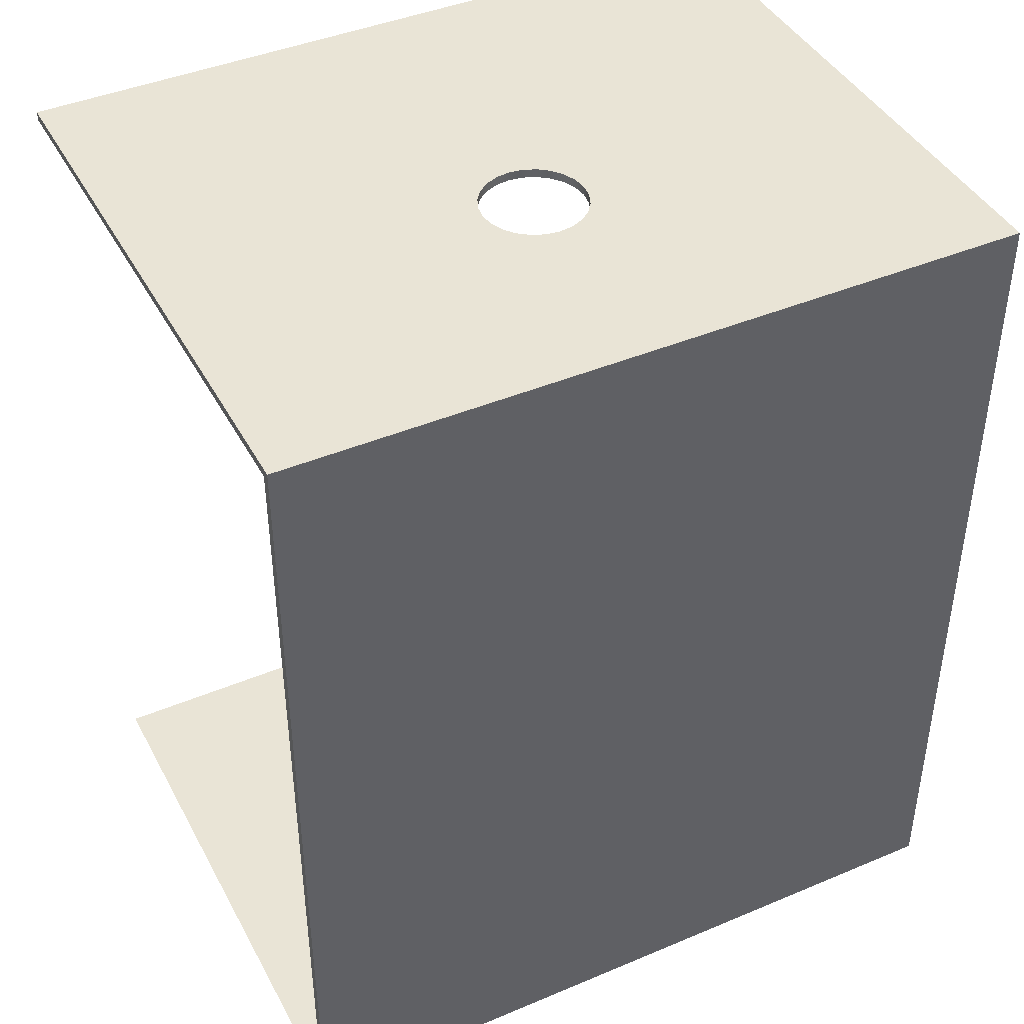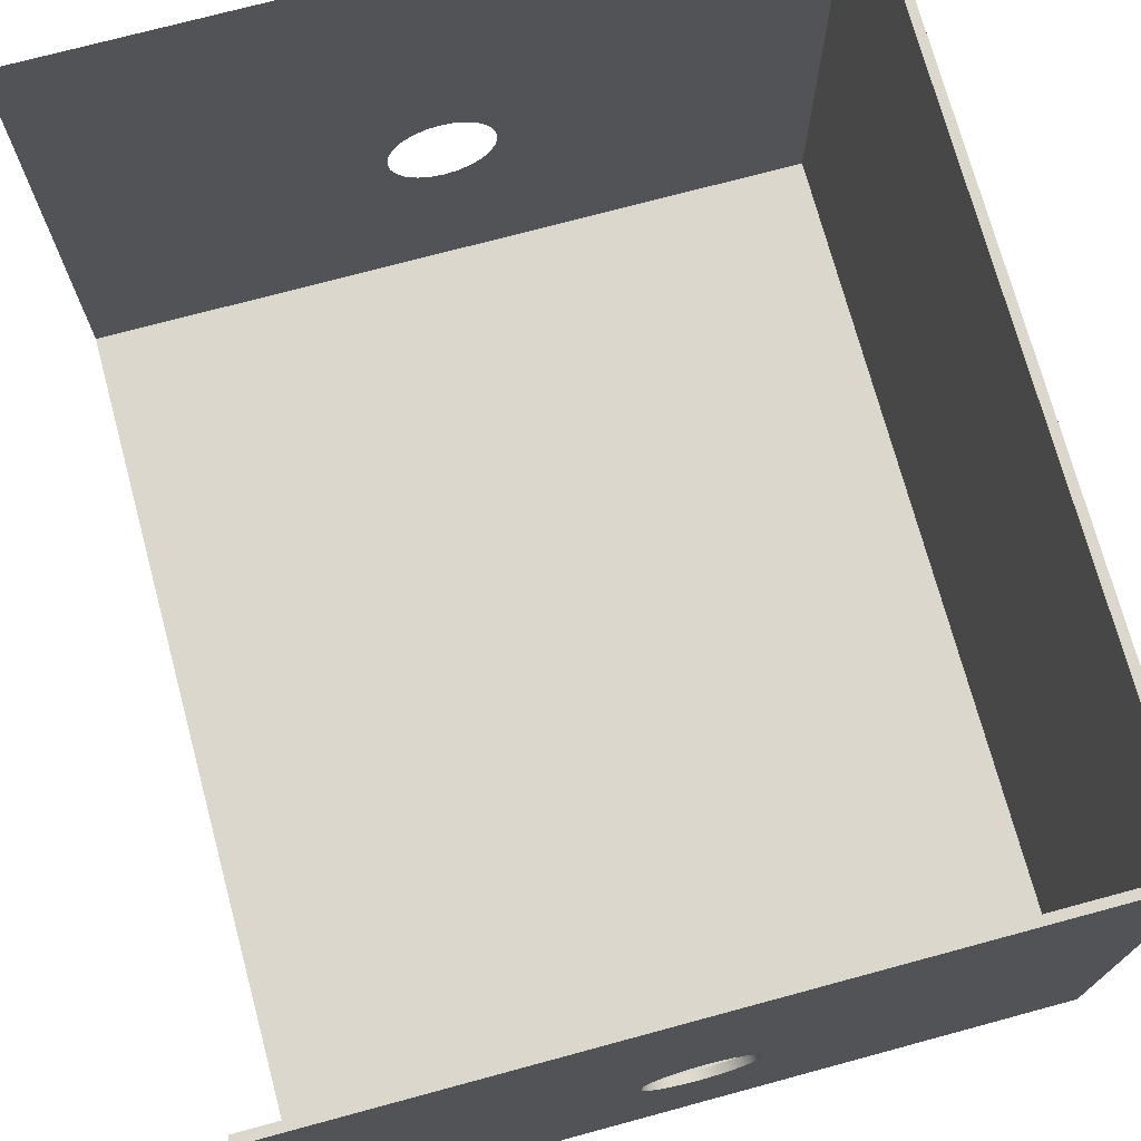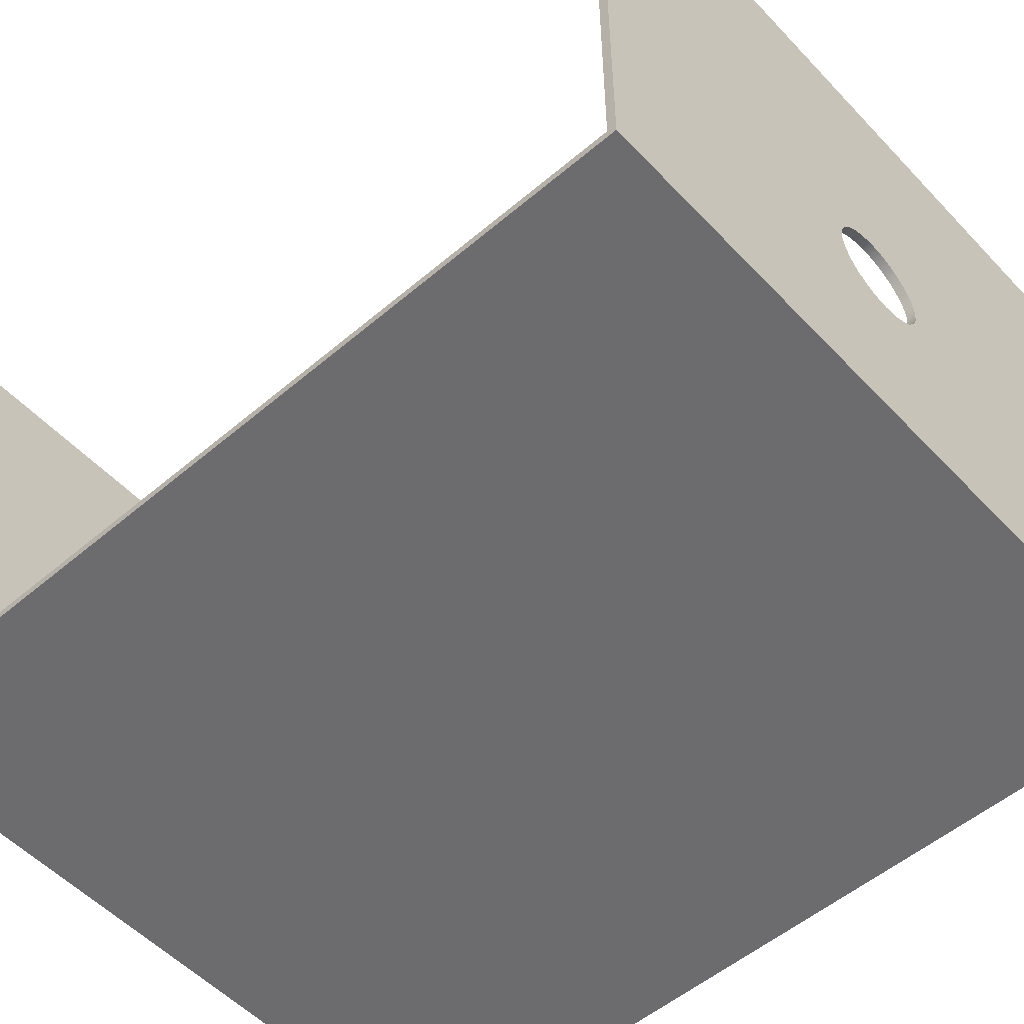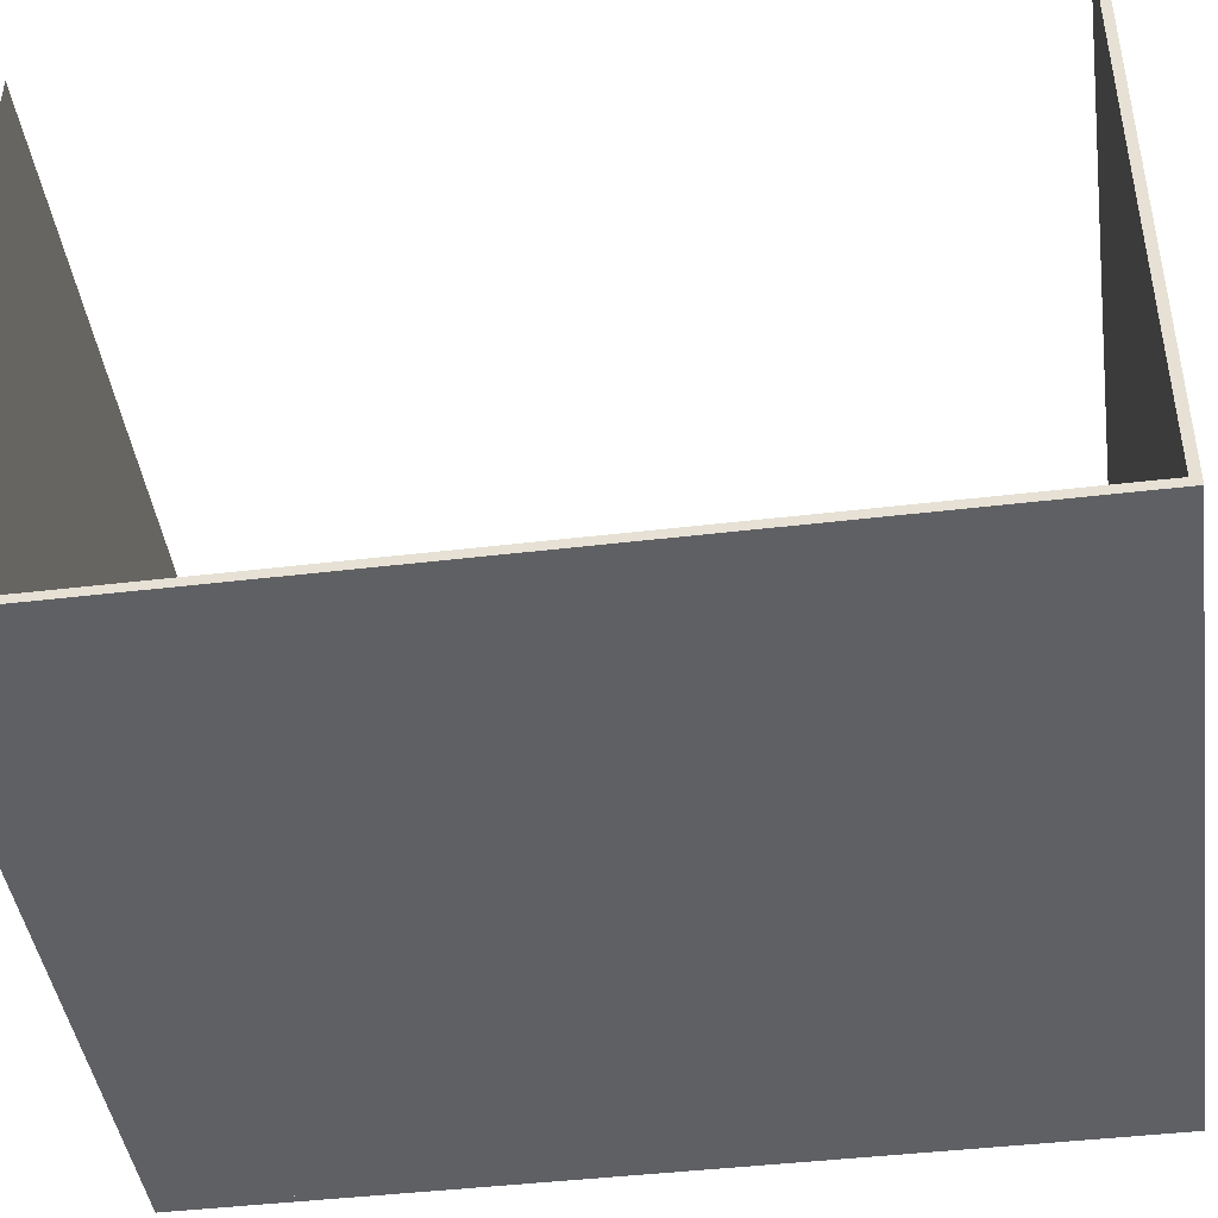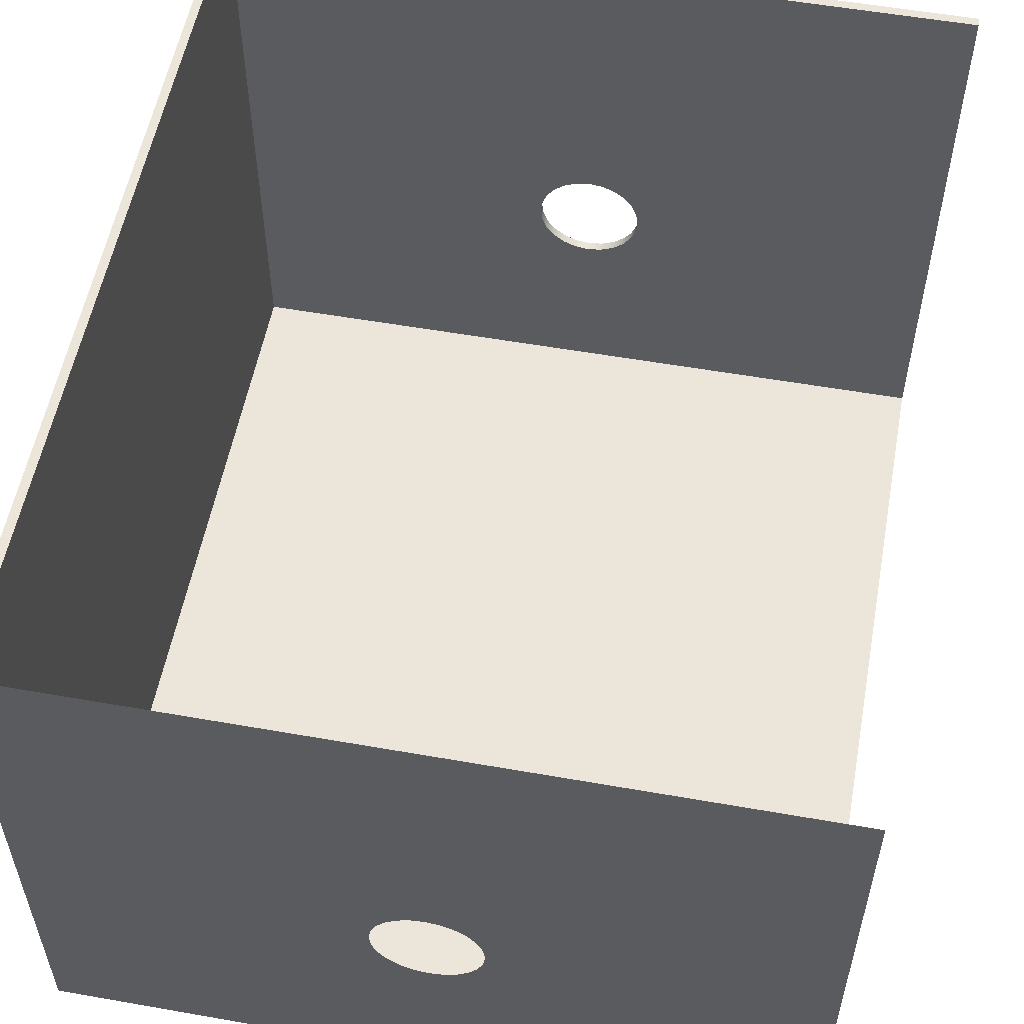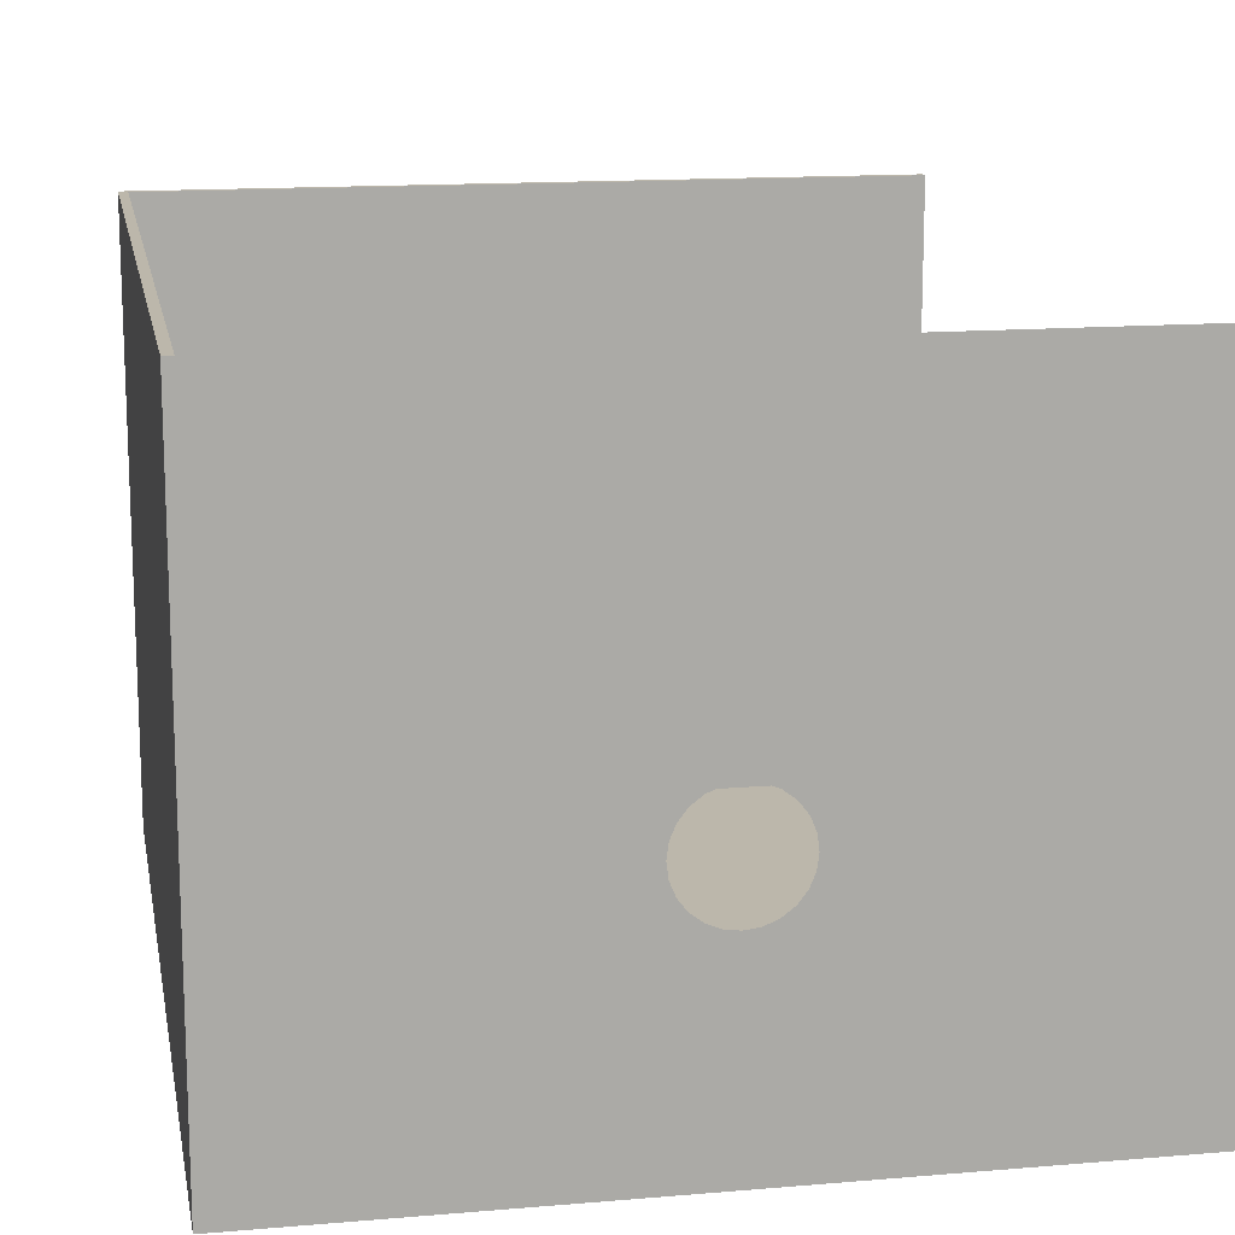
<metadata>
{"format":"obj","ext":"obj","renderer":"f3d","projection":"perspective","resolution":1024,"background":"white","views":[{"elev":42.7,"azim":-26.6,"up":"+Z"},{"elev":73.2,"azim":-15.1,"up":"+Y"},{"elev":-53.8,"azim":-47.9,"up":"+Y"},{"elev":-43.6,"azim":-82.0,"up":"+Y"},{"elev":55.4,"azim":-169.5,"up":"+Y"},{"elev":14.5,"azim":169.5,"up":"+Y"}]}
</metadata>
<code>
g Mesh1 Model
v -2.5 -2 3
v 2.5 -2.06 3
v -2.5 -2.06 3
f 1 2 3
v 2.5 -2 3
f 2 1 4
f 3 2 1
v 2.5 -2.06 2.94
f 2 3 5
f 5 3 2
v 2.5 -2.06 -3
f 3 6 5
v -2.5 -2.06 -3
f 6 3 7
f 7 3 6
f 7 1 3
v -2.5 -2 2.94
f 1 7 8
f 3 1 7
f 8 7 1
v -2.5 -2 -3
f 8 7 9
f 9 7 8
f 9 6 7
v 2.5 -2 -3
f 6 9 10
f 7 6 9
f 10 9 6
v 2.5 -2 2.94
f 11 9 10
f 9 11 8
f 8 11 9
v -0.18 -0.7118 2.94
f 8 12 11
v -0.2546 -0.6546 2.94
f 12 8 13
f 11 12 8
v -0.09317 -0.7477 2.94
f 11 12 14
f 14 12 11
v -0.09317 -0.7477 3
f 12 15 14
v -0.18 -0.7118 3
f 15 12 16
f 16 12 15
f 13 16 12
v -0.2546 -0.6546 3
f 16 13 17
f 17 13 16
v -0.3118 -0.58 3
f 13 18 17
v -0.3118 -0.58 2.94
f 18 13 19
f 17 18 13
v -2.5 2 3
f 17 20 18
f 17 1 20
f 16 1 17
f 1 16 4
f 4 16 1
f 4 16 15
f 15 16 4
v -2.954e-15 -0.76 3
f 4 15 21
f 21 15 4
f 21 14 15
v -2.954e-15 -0.76 2.94
f 14 21 22
f 15 14 21
f 14 15 12
f 22 21 14
v 0.09317 -0.7477 3
f 23 22 21
v 0.09317 -0.7477 2.94
f 22 23 24
f 21 22 23
f 24 23 22
v 0.18 -0.7118 3
f 25 24 23
v 0.18 -0.7118 2.94
f 24 25 26
f 23 24 25
f 26 25 24
v 0.2546 -0.6546 3
f 27 26 25
v 0.2546 -0.6546 2.94
f 26 27 28
f 25 26 27
f 28 27 26
v 0.3118 -0.58 2.94
f 27 29 28
v 0.3118 -0.58 3
f 29 27 30
f 30 27 29
v 2.5 2 3
f 31 27 30
f 4 27 31
f 27 4 25
f 31 27 4
f 30 27 31
v 0.3477 -0.4932 3
f 31 30 32
f 32 30 31
v 0.3477 -0.4932 2.94
f 33 30 32
f 30 33 29
f 32 30 33
f 29 33 30
v 2.5 2 2.94
f 34 29 33
f 34 28 29
f 11 28 34
f 28 11 26
f 34 28 11
f 29 28 34
f 28 29 27
f 33 29 34
v 0.36 -0.4 2.94
f 34 33 35
f 35 33 34
f 32 35 33
v 0.36 -0.4 3
f 35 32 36
f 36 32 35
f 31 32 36
f 36 32 31
v 0.3477 -0.3068 3
f 31 36 37
f 37 36 31
v 0.3477 -0.3068 2.94
f 38 36 37
f 36 38 35
f 37 36 38
f 35 38 36
f 34 35 38
f 38 35 34
v 0.3118 -0.22 2.94
f 34 38 39
f 39 38 34
f 37 39 38
v 0.3118 -0.22 3
f 39 37 40
f 40 37 39
f 31 37 40
f 40 37 31
v 0.2546 -0.1454 3
f 31 40 41
f 41 40 31
v 0.2546 -0.1454 2.94
f 42 40 41
f 40 42 39
f 41 40 42
f 39 42 40
f 34 39 42
f 42 39 34
v 0.18 -0.08823 2.94
f 34 42 43
f 43 42 34
v 0.18 -0.08823 3
f 42 44 43
f 44 42 41
f 43 44 42
v 0.09317 -0.05227 3
f 45 43 44
v 0.09317 -0.05227 2.94
f 43 45 46
f 46 45 43
v -2.777e-15 -0.04 3
f 47 46 45
v -2.777e-15 -0.04 2.94
f 46 47 48
f 48 47 46
v -0.09317 -0.05227 3
f 49 48 47
v -0.09317 -0.05227 2.94
f 48 49 50
f 50 49 48
v -0.18 -0.08823 3
f 51 50 49
v -0.18 -0.08823 2.94
f 50 51 52
f 52 51 50
v -0.2546 -0.1454 3
f 53 52 51
v -0.2546 -0.1454 2.94
f 52 53 54
f 54 53 52
v -0.3118 -0.22 2.94
f 53 55 54
v -0.3118 -0.22 3
f 55 53 56
f 56 53 55
f 56 20 53
v -0.3477 -0.3068 3
f 57 20 56
v -0.36 -0.4 3
f 58 20 57
v -0.3477 -0.4932 3
f 59 20 58
f 18 20 59
f 18 20 17
f 59 20 18
f 58 20 59
f 57 20 58
f 56 20 57
f 53 20 56
f 53 20 51
f 51 20 53
f 51 20 49
f 49 20 51
f 49 20 47
f 47 20 49
f 31 47 20
f 31 45 47
f 31 44 45
f 31 41 44
f 44 41 31
f 41 42 44
f 45 44 31
f 44 43 45
f 47 45 31
f 45 46 47
f 20 47 31
v -2.5 2 2.94
f 31 60 20
f 60 31 34
f 20 60 31
f 60 1 20
f 1 60 8
f 20 1 60
f 20 1 17
f 17 1 16
f 8 60 1
f 13 8 60
f 13 8 12
f 60 8 13
f 13 60 19
f 19 60 13
v -0.3477 -0.4932 2.94
f 19 60 61
f 61 60 19
v -0.36 -0.4 2.94
f 61 60 62
f 62 60 61
v -0.3477 -0.3068 2.94
f 62 60 63
f 63 60 62
f 63 60 55
f 55 60 63
f 55 60 54
f 54 60 55
f 54 60 52
f 52 60 54
f 52 60 50
f 50 60 52
f 50 60 48
f 48 60 50
f 34 48 60
f 34 46 48
f 34 43 46
f 46 43 34
f 48 46 34
f 60 48 34
f 34 31 60
f 31 11 34
f 11 31 4
f 4 31 11
v 2.56 2 3
f 4 64 31
f 2 64 4
v 2.56 -2.06 3
f 64 2 65
f 65 2 64
v 2.56 -2.06 -3
f 2 66 65
f 2 6 66
f 6 2 5
f 5 2 6
f 2 11 5
f 11 2 4
f 4 2 11
f 4 1 2
f 1 11 4
f 11 1 8
f 8 1 11
f 4 11 1
f 4 64 2
f 31 64 4
f 64 34 31
v 2.5 2 -3
f 34 64 67
f 31 34 64
f 34 11 31
f 67 11 34
f 11 67 10
f 34 11 67
f 10 67 11
v 2.56 2 -3
f 68 10 67
f 68 6 10
f 6 68 66
f 66 68 6
f 64 66 68
f 66 64 65
f 65 64 66
f 68 66 64
f 67 64 68
f 67 64 34
f 68 64 67
f 67 10 68
v 0.2546 -0.6546 -3
f 10 69 67
v 0.18 -0.7118 -3
f 69 10 70
f 67 69 10
v 0.3118 -0.58 -3
f 67 69 71
f 71 69 67
v 0.3477 -0.4932 -3
f 67 71 72
f 72 71 67
v 0.36 -0.4 -3
f 67 72 73
f 73 72 67
v 0.3477 -0.3068 -3
f 67 73 74
f 74 73 67
v 0.3118 -0.22 -3
f 67 74 75
f 75 74 67
v 0.2546 -0.1454 -3
f 67 75 76
f 76 75 67
v 0.18 -0.08823 -3
f 67 76 77
f 77 76 67
v 0.09317 -0.05227 -3
f 67 77 78
f 78 77 67
v -2.822e-15 -0.04 -3
f 67 78 79
f 79 78 67
v -2.5 2 -3
f 67 79 80
f 80 79 67
v -0.09317 -0.05227 -3
f 81 80 79
v -0.18 -0.08823 -3
f 82 80 81
v -0.2546 -0.1454 -3
f 83 80 82
v -0.3118 -0.22 -3
f 84 80 83
v -0.3477 -0.3068 -3
f 85 80 84
v -0.36 -0.4 -3
f 86 80 85
v -0.3477 -0.4932 -3
f 87 80 86
v -0.3118 -0.58 -3
f 88 80 87
v -0.2546 -0.6546 -3
f 89 80 88
f 89 9 80
v -0.18 -0.7118 -3
f 90 9 89
f 9 90 10
f 10 90 9
v -0.09317 -0.7477 -3
f 10 90 91
f 91 90 10
v -2.91e-15 -0.76 -3
f 10 91 92
f 92 91 10
v 0.09317 -0.7477 -3
f 93 10 92
f 70 10 93
f 70 10 69
f 93 10 70
f 92 10 93
f 89 9 90
f 80 9 89
f 88 80 89
f 87 80 88
f 86 80 87
f 85 80 86
f 84 80 85
f 83 80 84
f 82 80 83
f 81 80 82
f 79 80 81
f 10 9 11
f 10 5 11
f 5 10 6
f 11 5 10
f 5 11 2
f 6 10 5
f 10 6 68
f 5 6 3
f 65 66 2
f 66 6 2
f 54 55 53
f 56 63 55
f 63 56 57
f 57 56 63
f 55 63 56
f 57 62 63
f 62 57 58
f 58 57 62
f 63 62 57
f 58 61 62
f 61 58 59
f 59 58 61
f 62 61 58
f 59 19 61
f 19 59 18
f 18 59 19
f 61 19 59
f 19 13 18
f 12 16 13
f 47 48 49
f 49 50 51
f 51 52 53
f 38 39 37
f 33 35 32
f 26 11 28
f 26 11 24
f 24 11 26
f 24 11 22
f 22 11 24
f 11 14 22
f 22 14 11
f 25 4 27
f 25 4 23
f 23 4 25
f 23 4 21
f 21 4 23

</code>
